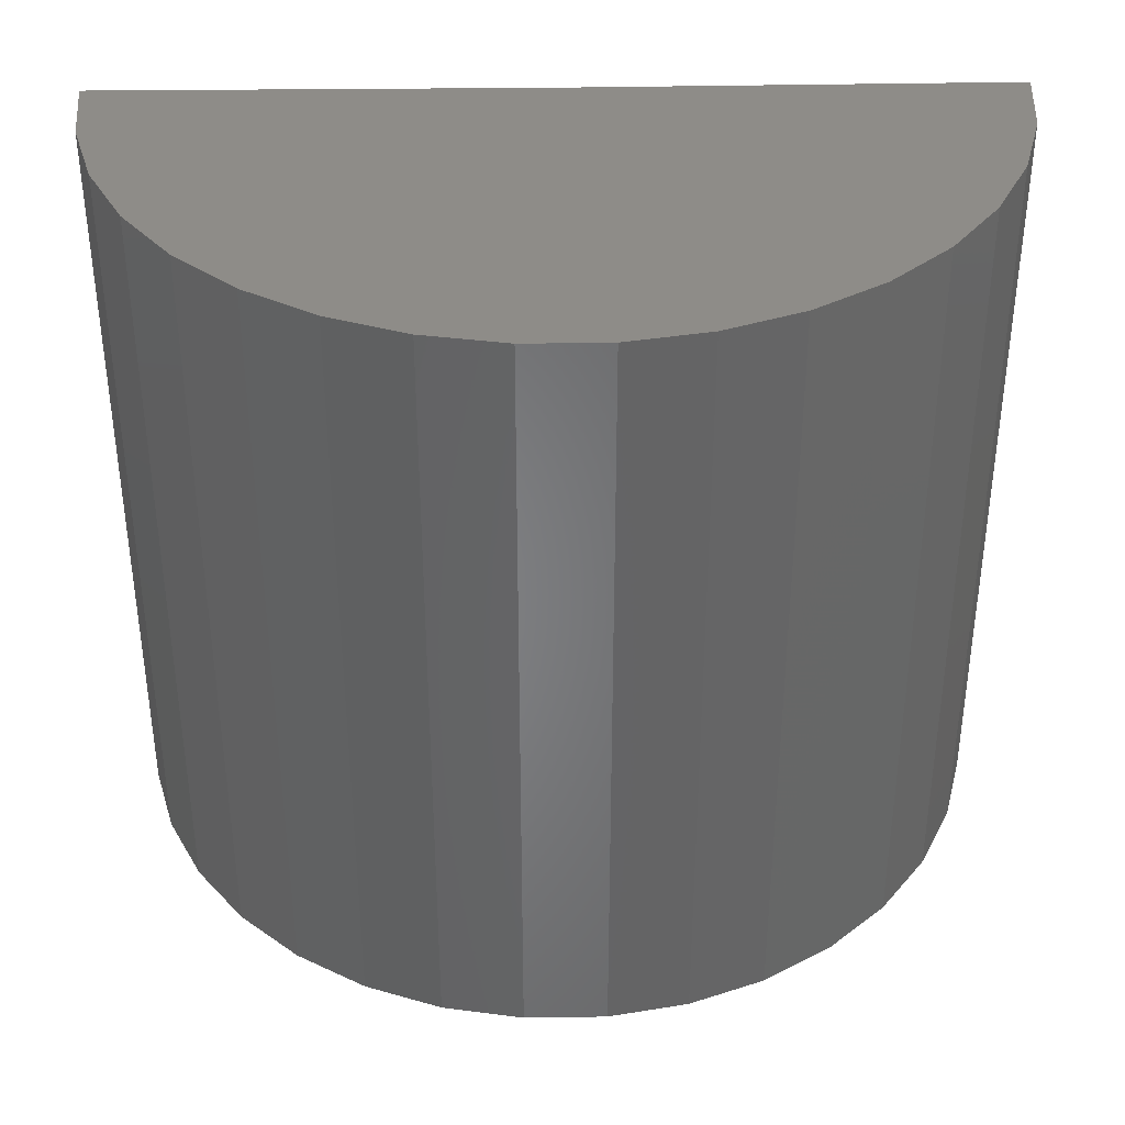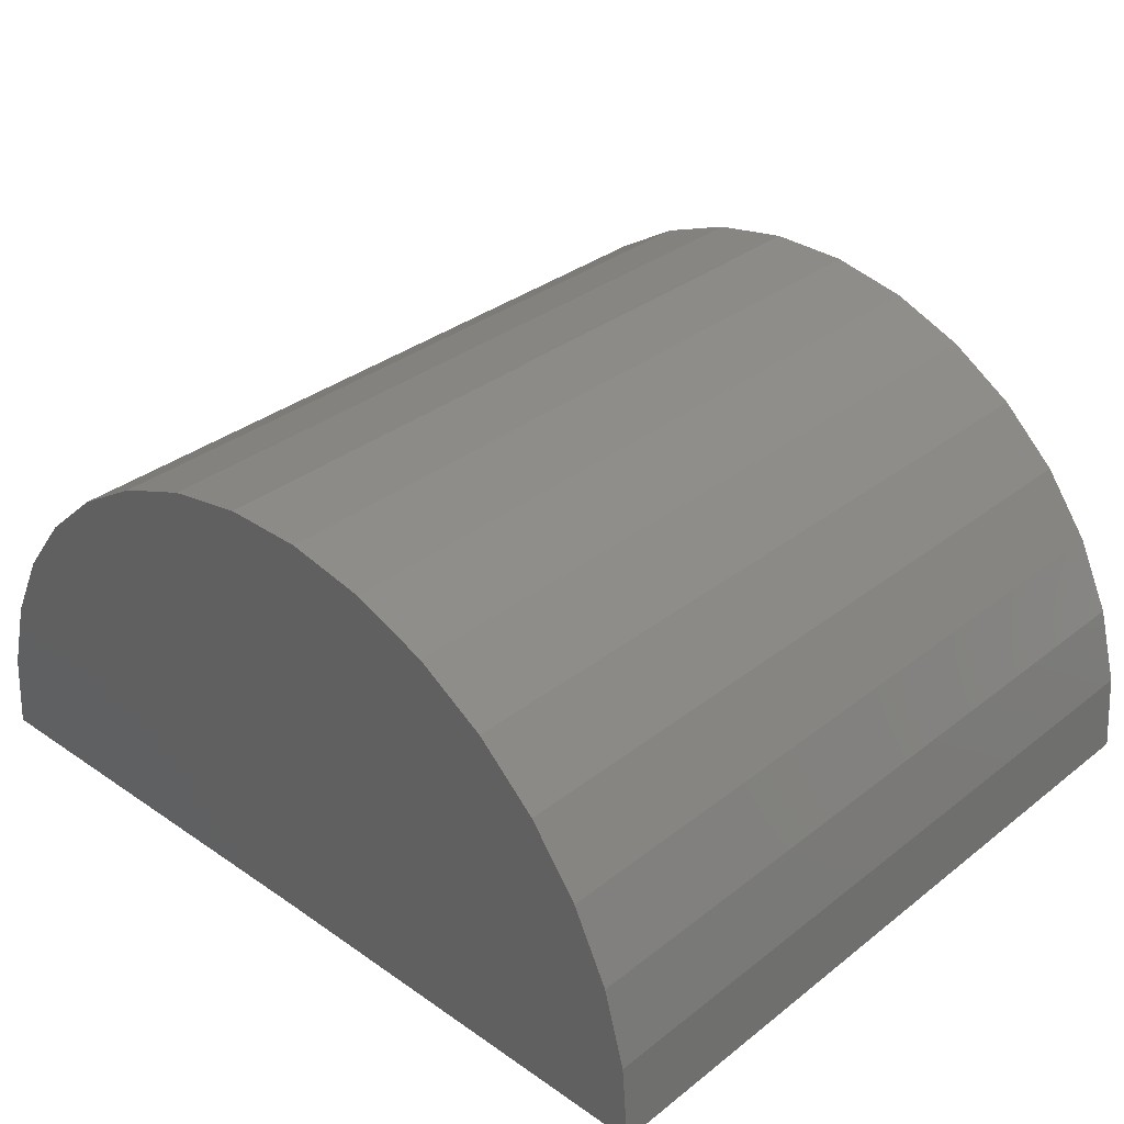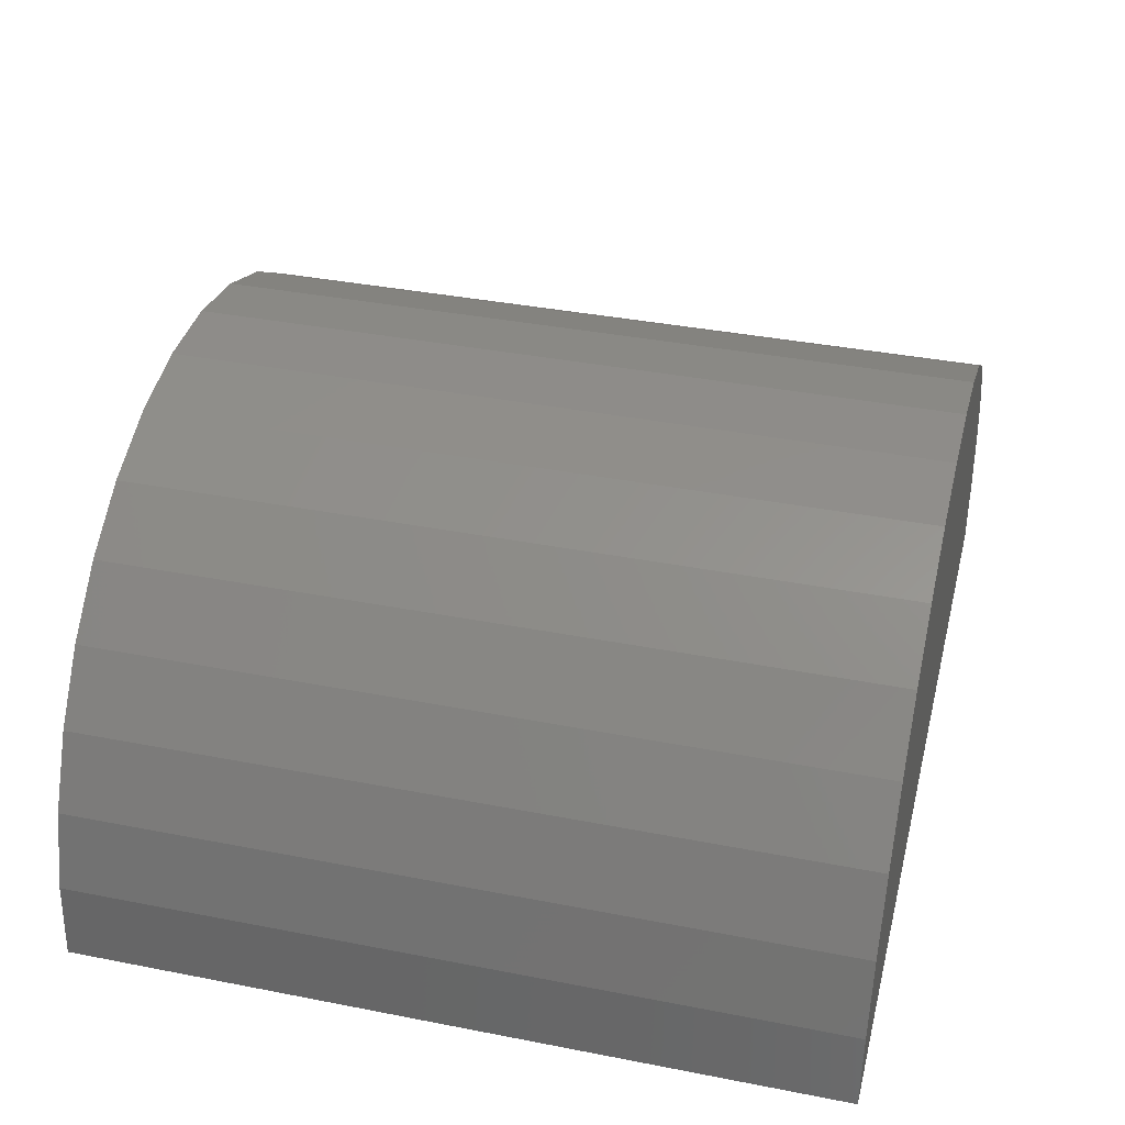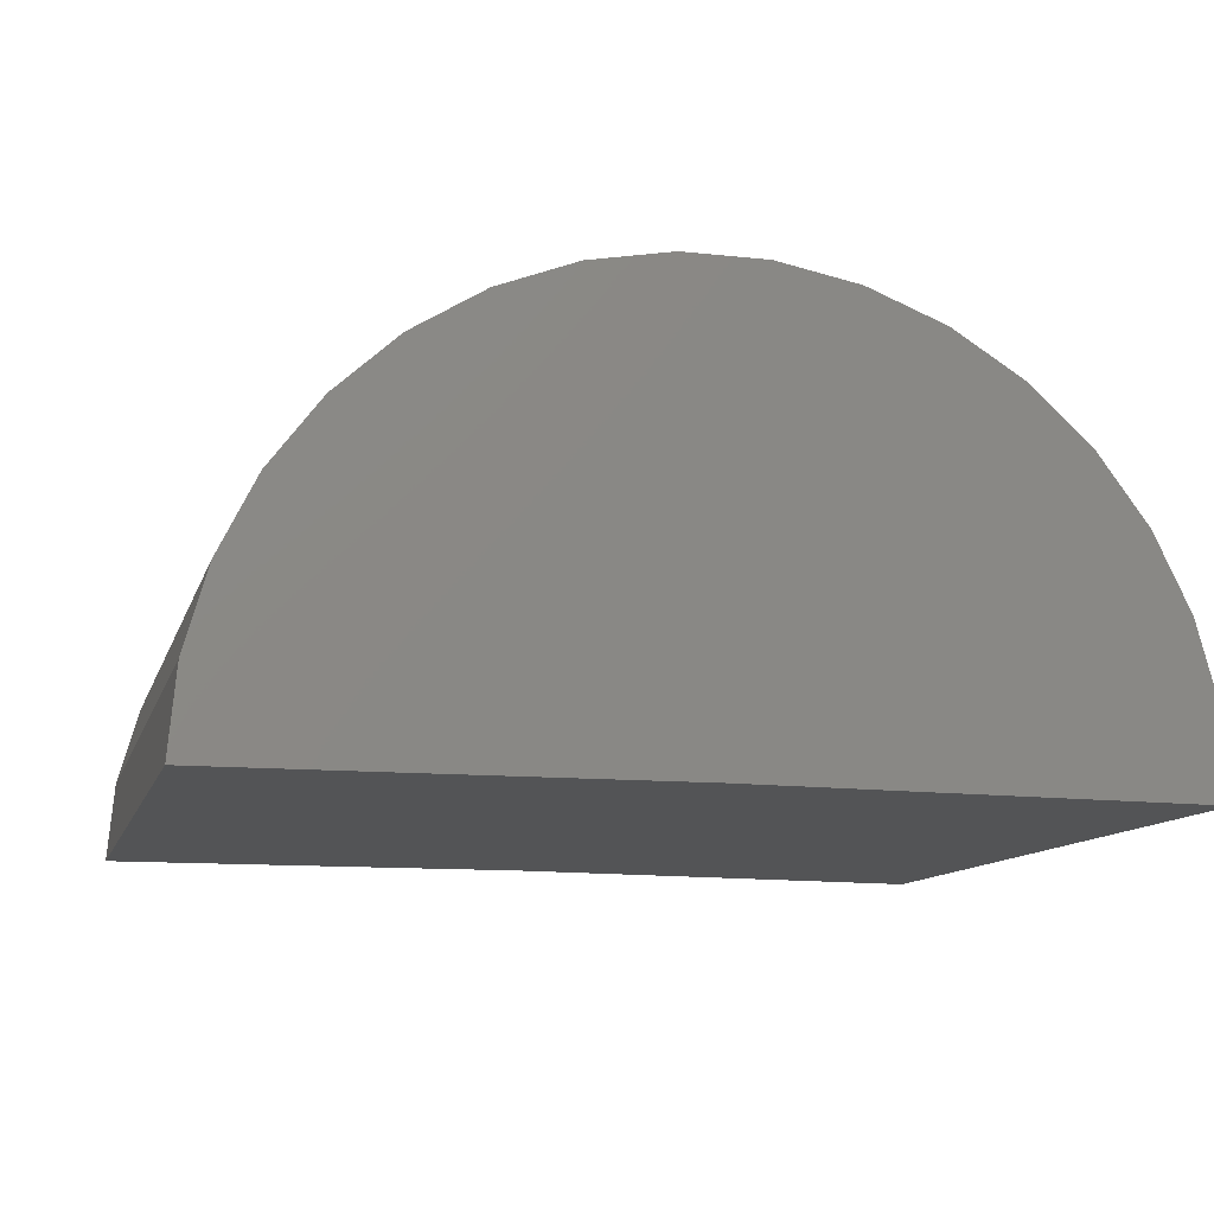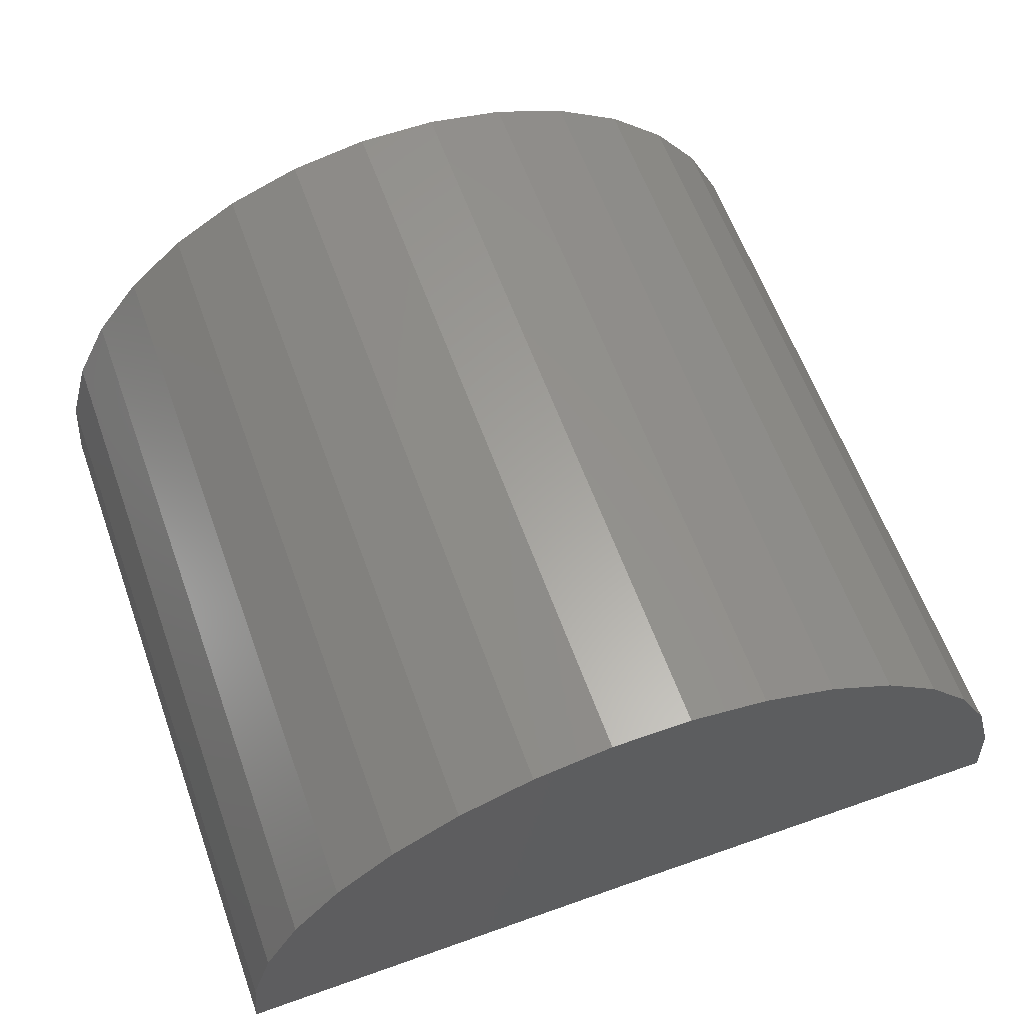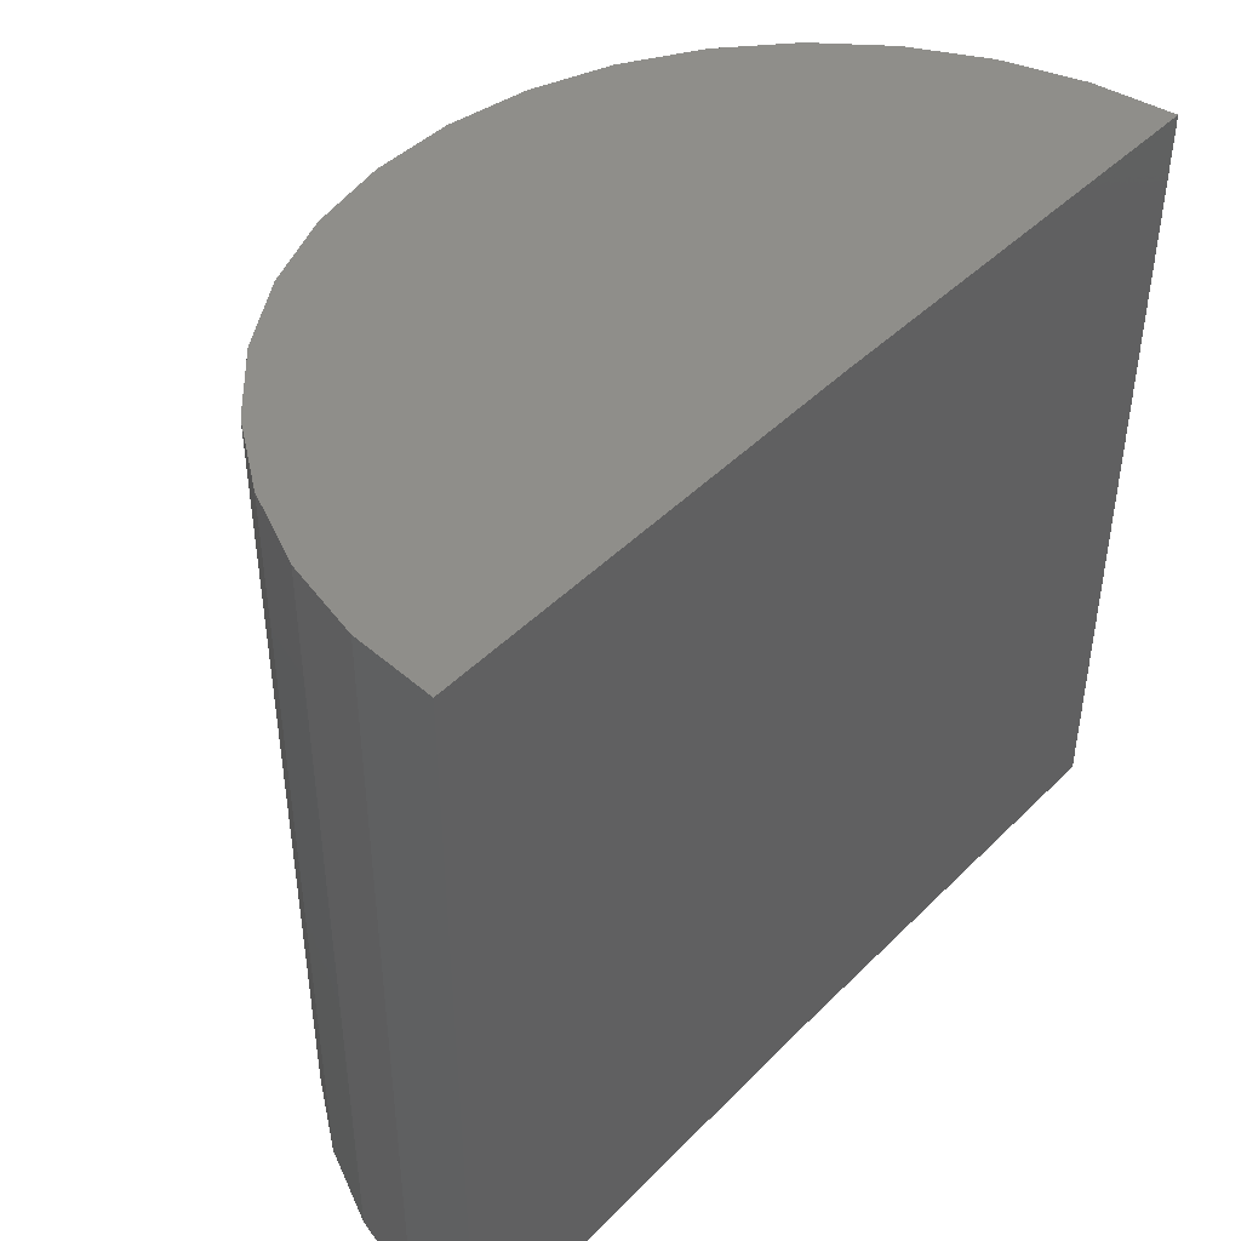
<metadata>
{"format":"stl","ext":"stl","renderer":"f3d","projection":"perspective","resolution":1024,"background":"white","views":[{"elev":37.4,"azim":-1.5,"up":"+Y"},{"elev":33.2,"azim":-136.9,"up":"+Z"},{"elev":37.7,"azim":-76.0,"up":"+Z"},{"elev":-11.2,"azim":165.8,"up":"+Z"},{"elev":61.4,"azim":160.1,"up":"+Z"},{"elev":43.8,"azim":130.4,"up":"+Y"}]}
</metadata>
<code>
# stl→obj: 38 verts, 72 faces
v -0.375 -0.75 0
v -1.006 -0.75 -0.007769
v -0.375 0.3594 0
v -1.006 0.3594 -0.007769
v 0.2556 -0.75 0
v 0.2556 0.3594 0
v -0.9962 0.3594 0.1087
v -0.9655 0.3594 0.2214
v 0.2127 0.3594 0.2286
v 0.2448 0.3594 0.1163
v 0.003191 0.3594 0.5046
v -0.6606 0.3594 0.5622
v -0.09638 0.3594 0.5657
v -0.552 0.3594 0.6053
v -0.2055 0.3594 0.6074
v -0.4373 0.3594 0.6275
v -0.3205 0.3594 0.6282
v -0.7594 0.3594 0.4999
v 0.08978 0.3594 0.4262
v -0.845 0.3594 0.4204
v 0.1604 0.3594 0.3331
v -0.9145 0.3594 0.3265
v -0.9962 -0.75 0.1087
v -0.9655 -0.75 0.2214
v -0.9145 -0.75 0.3265
v -0.845 -0.75 0.4204
v -0.7594 -0.75 0.4999
v -0.6606 -0.75 0.5622
v -0.552 -0.75 0.6053
v -0.4373 -0.75 0.6275
v -0.3205 -0.75 0.6282
v -0.2055 -0.75 0.6074
v -0.09638 -0.75 0.5657
v 0.003191 -0.75 0.5046
v 0.08978 -0.75 0.4262
v 0.1604 -0.75 0.3331
v 0.2127 -0.75 0.2286
v 0.2448 -0.75 0.1163
f 1 2 3
f 3 2 4
f 1 3 5
f 5 3 6
f 7 8 9
f 7 9 10
f 7 10 6
f 7 6 3
f 7 3 4
f 11 12 13
f 13 12 14
f 13 14 15
f 15 14 16
f 15 16 17
f 12 11 18
f 18 11 19
f 18 19 20
f 20 19 21
f 20 21 22
f 22 21 9
f 22 9 8
f 4 2 7
f 7 2 23
f 7 23 8
f 8 23 24
f 8 24 22
f 22 24 25
f 22 25 20
f 20 25 26
f 20 26 18
f 18 26 27
f 18 27 12
f 12 27 28
f 12 28 14
f 14 28 29
f 14 29 16
f 16 29 30
f 16 30 17
f 17 30 31
f 17 31 15
f 15 31 32
f 15 32 13
f 13 32 33
f 13 33 11
f 11 33 34
f 11 34 19
f 19 34 35
f 19 35 21
f 21 35 36
f 21 36 9
f 9 36 37
f 9 37 10
f 10 37 38
f 10 38 6
f 6 38 5
f 23 2 1
f 23 1 5
f 23 5 38
f 23 38 37
f 23 37 24
f 31 30 32
f 32 30 29
f 32 29 33
f 33 29 28
f 33 28 34
f 34 28 27
f 34 27 35
f 35 27 26
f 35 26 36
f 36 26 25
f 36 25 37
f 37 25 24

</code>
